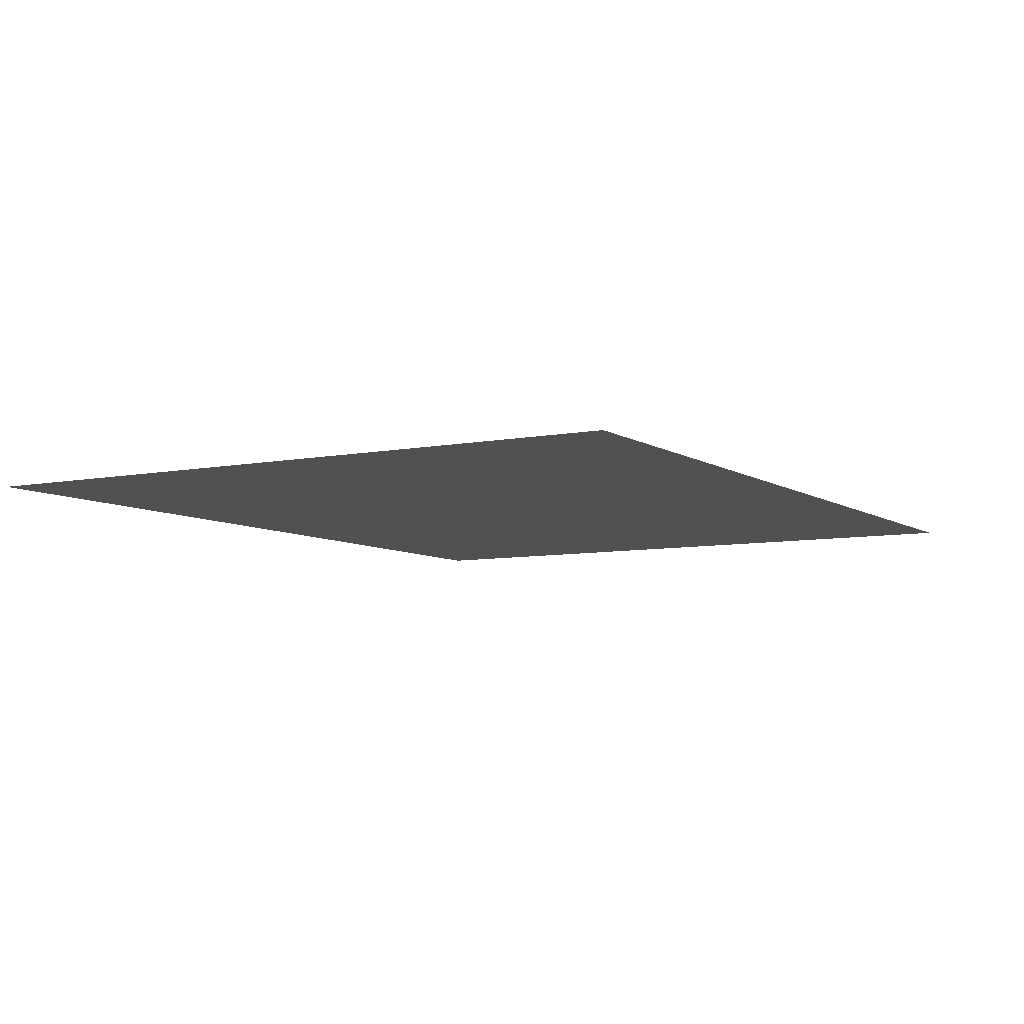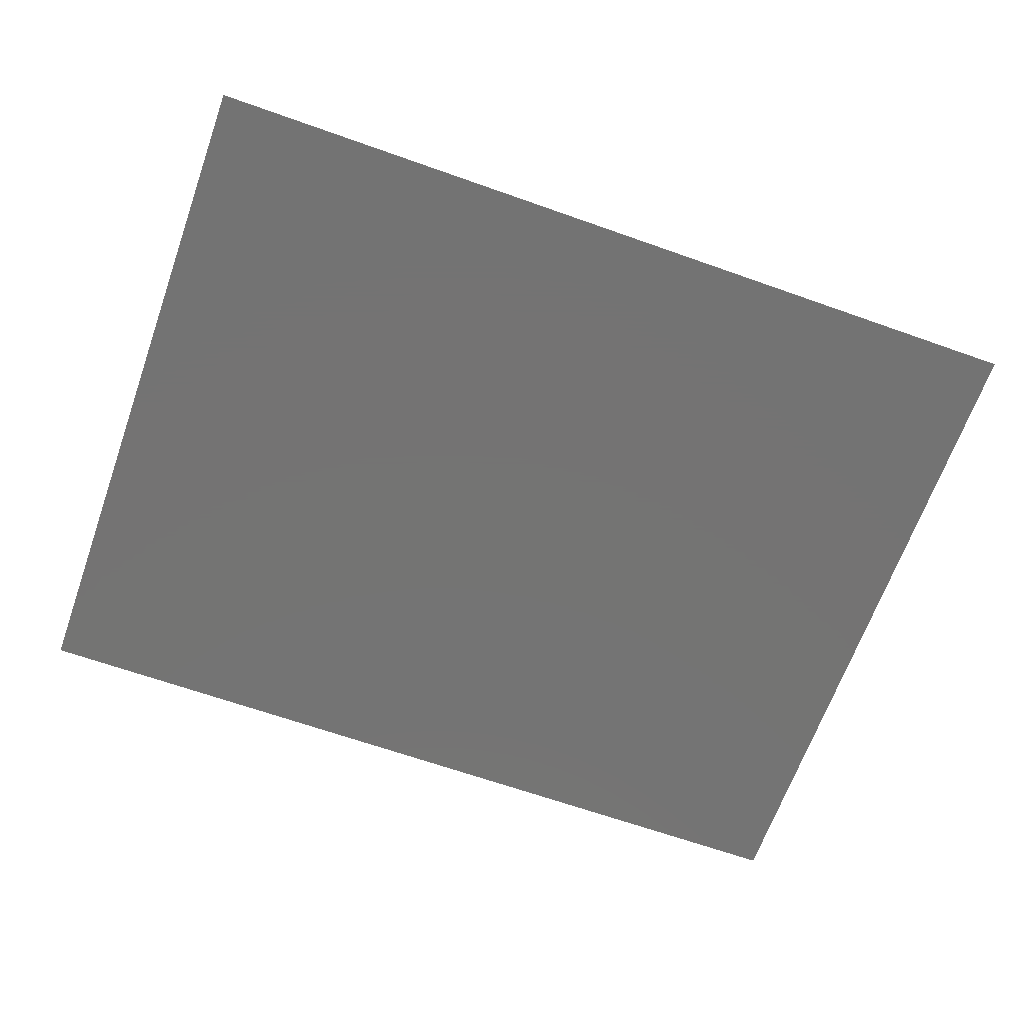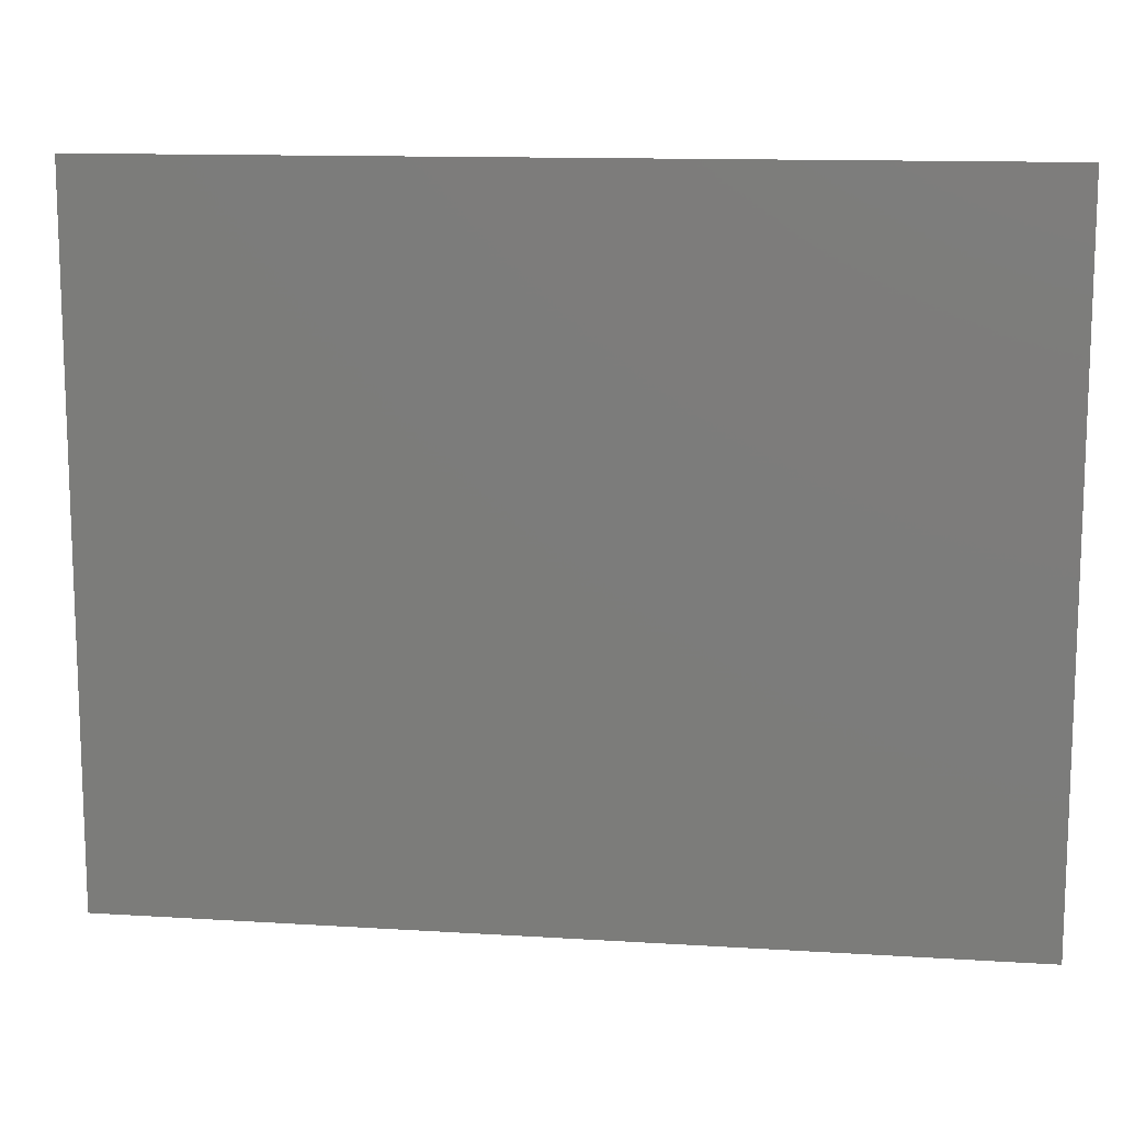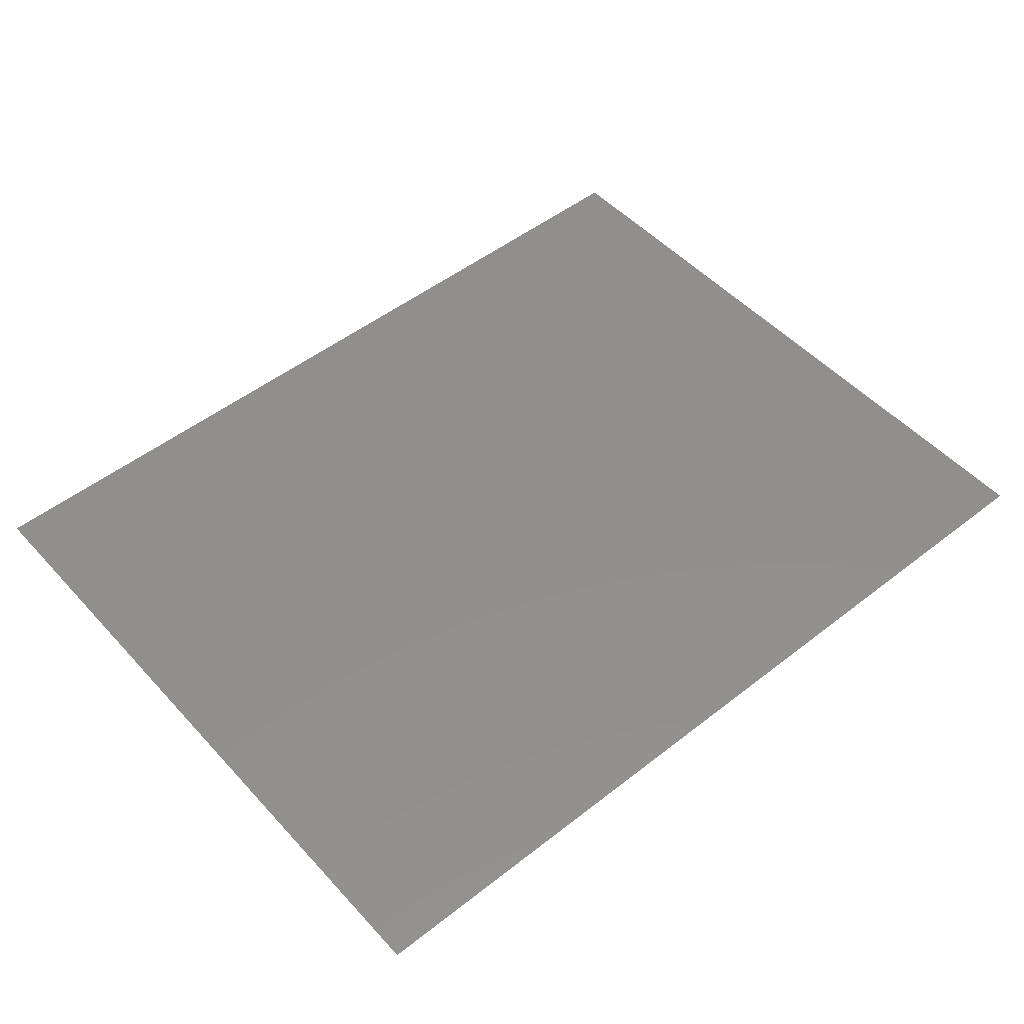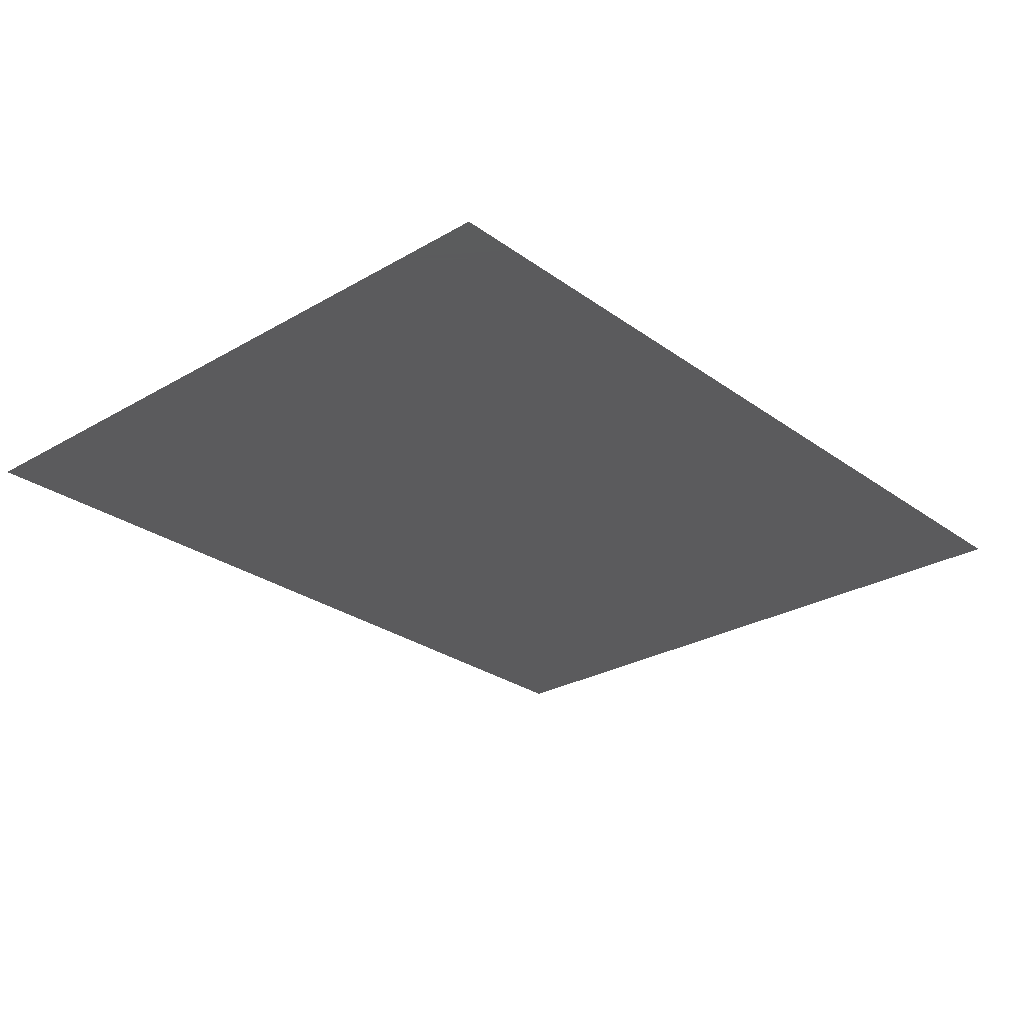
<metadata>
{"format":"stl","ext":"stl","renderer":"f3d","projection":"perspective","resolution":1024,"background":"white","views":[{"elev":-7.2,"azim":120.2,"up":"+Z"},{"elev":-65.9,"azim":160.4,"up":"+Z"},{"elev":12.6,"azim":8.3,"up":"+Y"},{"elev":50.3,"azim":-40.6,"up":"+Z"},{"elev":-27.1,"azim":-48.0,"up":"+Z"}]}
</metadata>
<code>
# stl→obj: 4 verts, 2 faces
v 5.074 0.3626 3.658
v 0.4237 4.013 3.658
v 0.4237 0.3626 3.658
v 5.074 4.013 3.658
f 1 2 3
f 2 1 4

</code>
